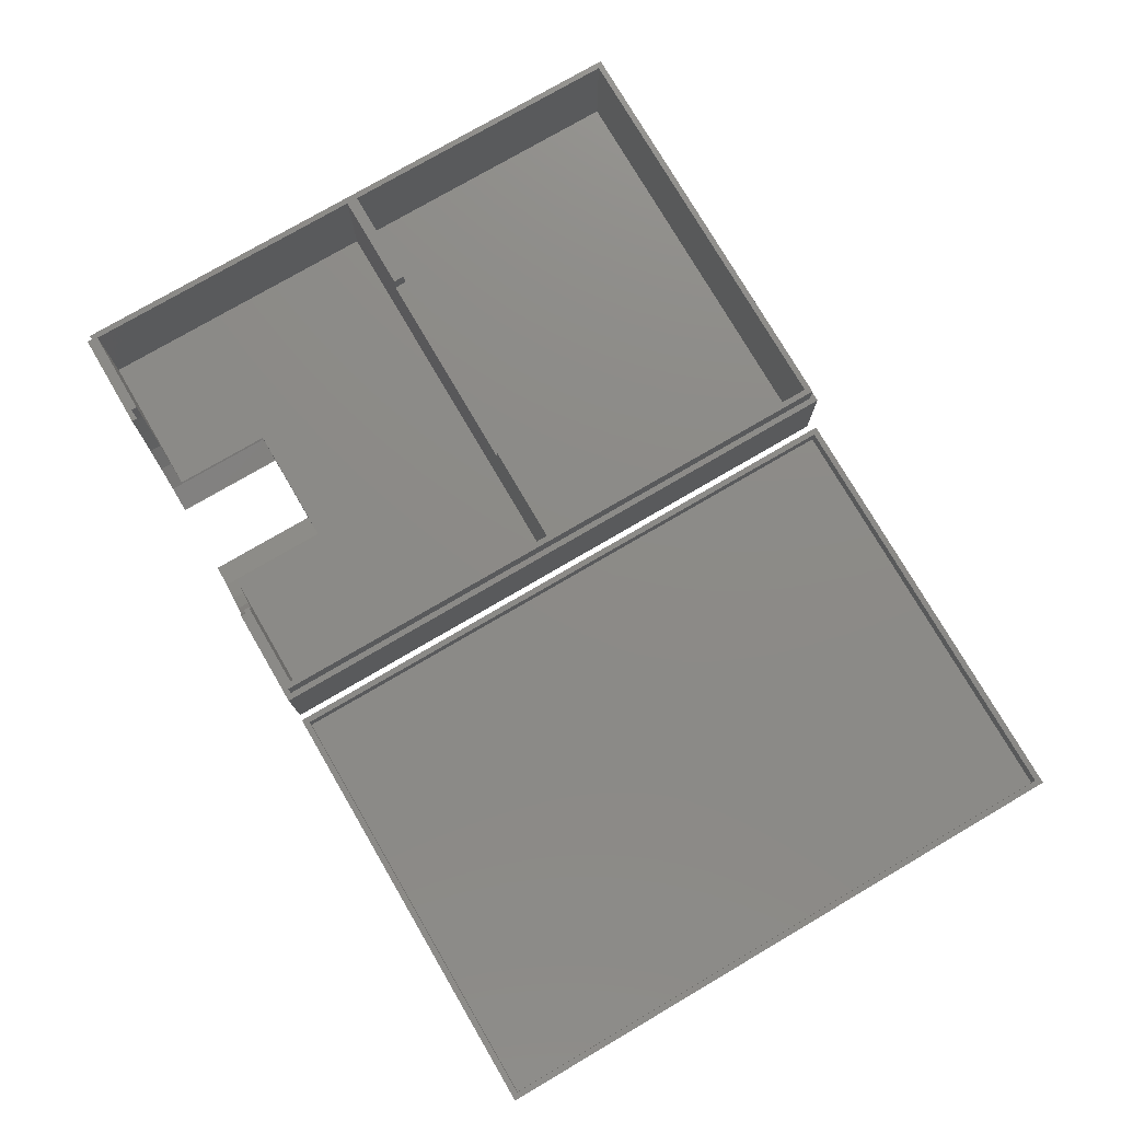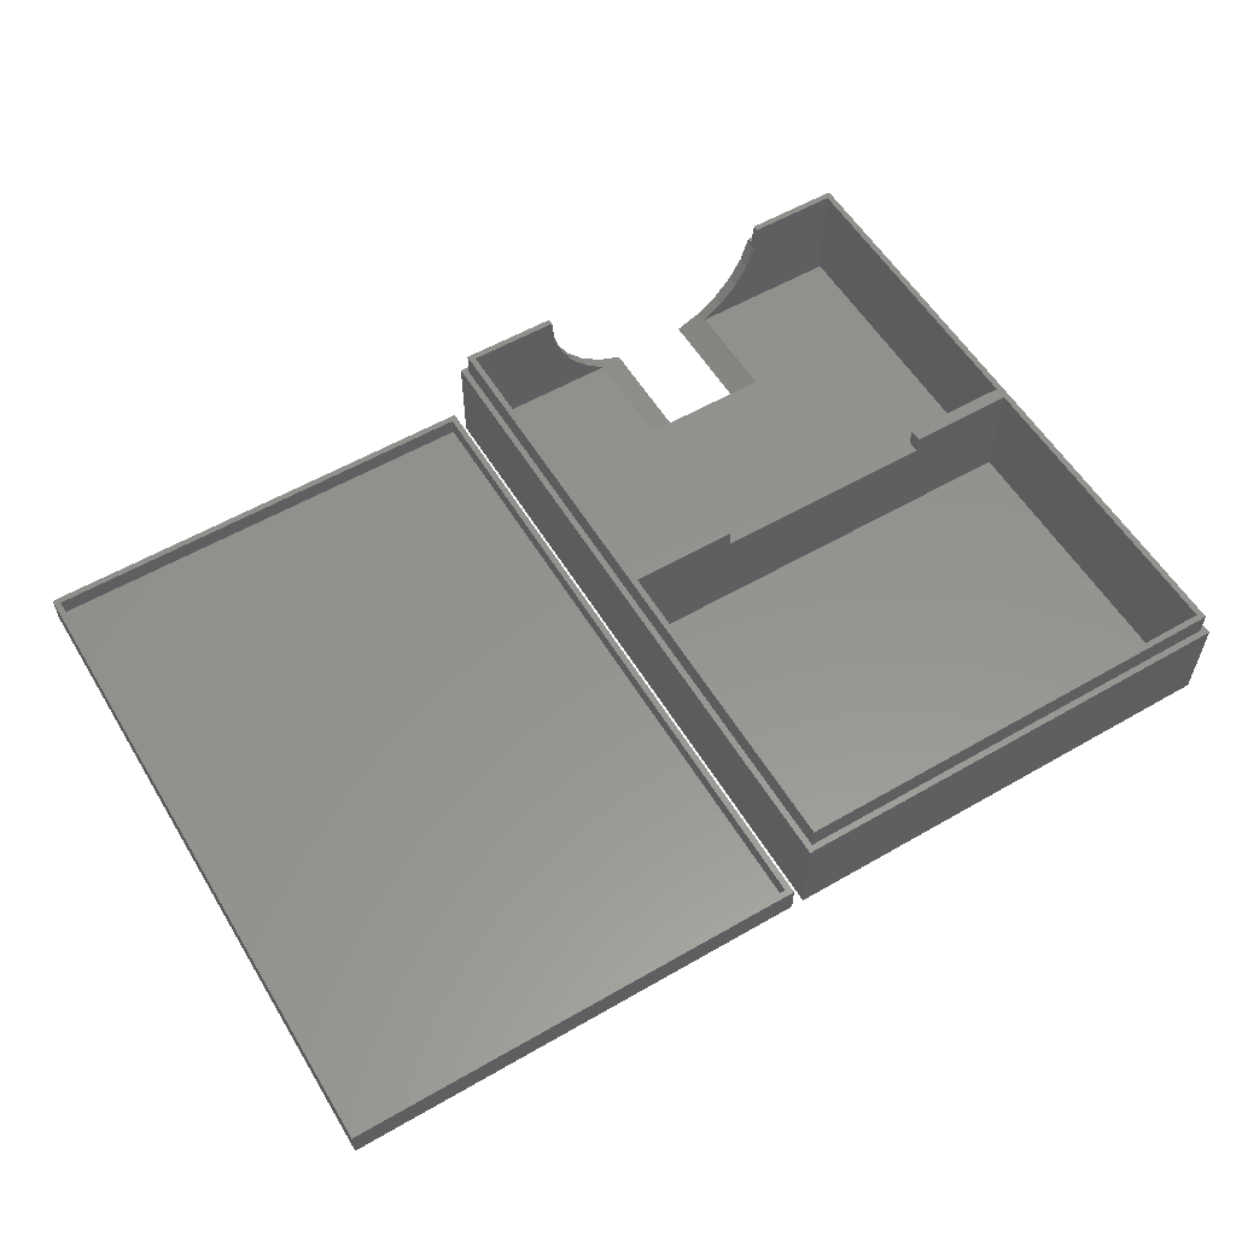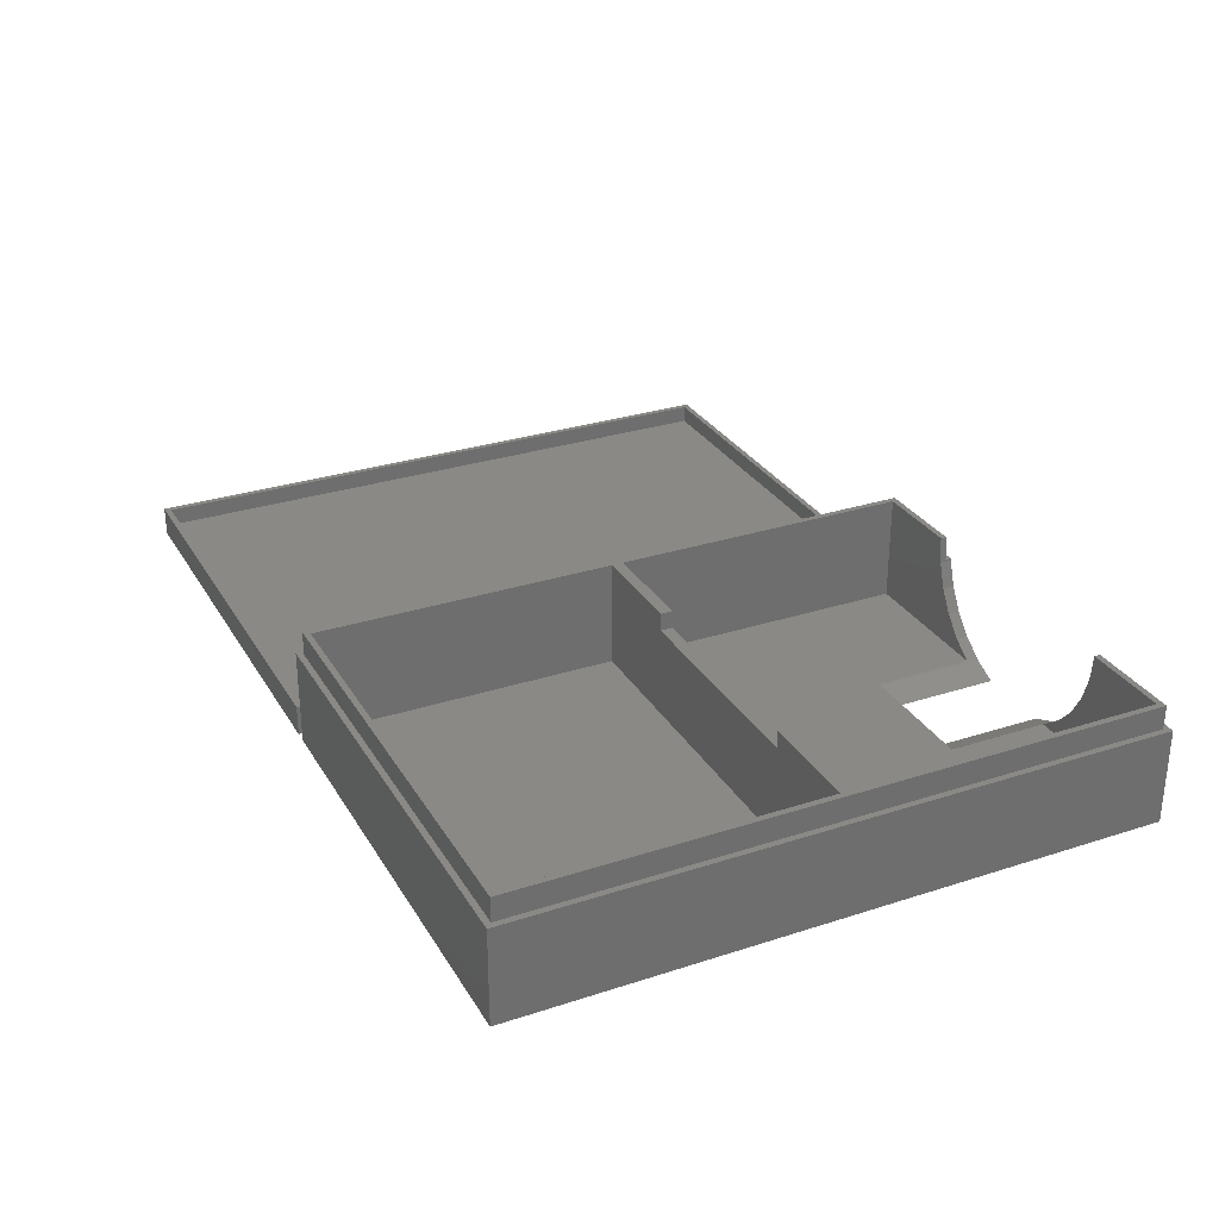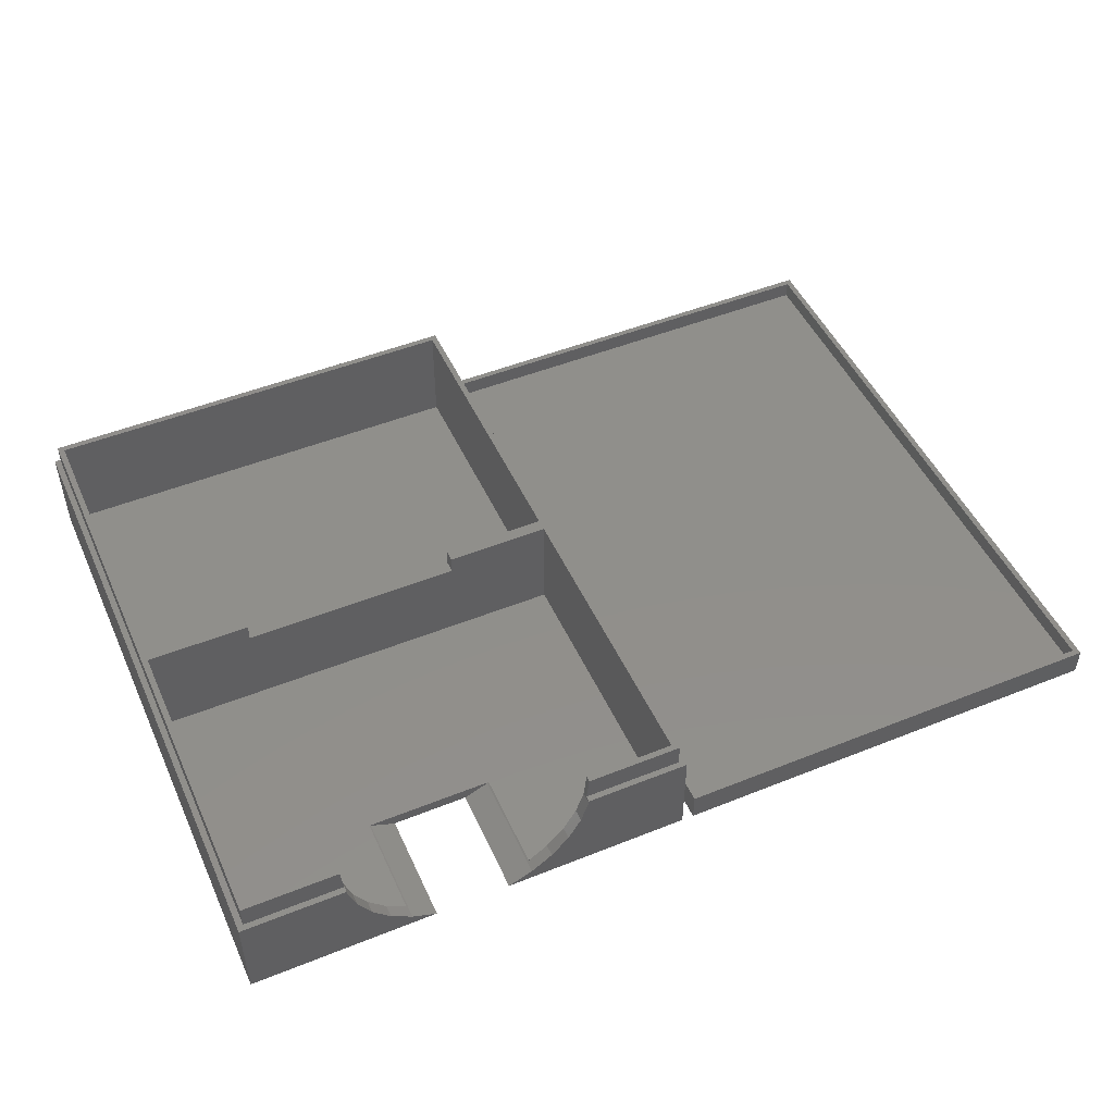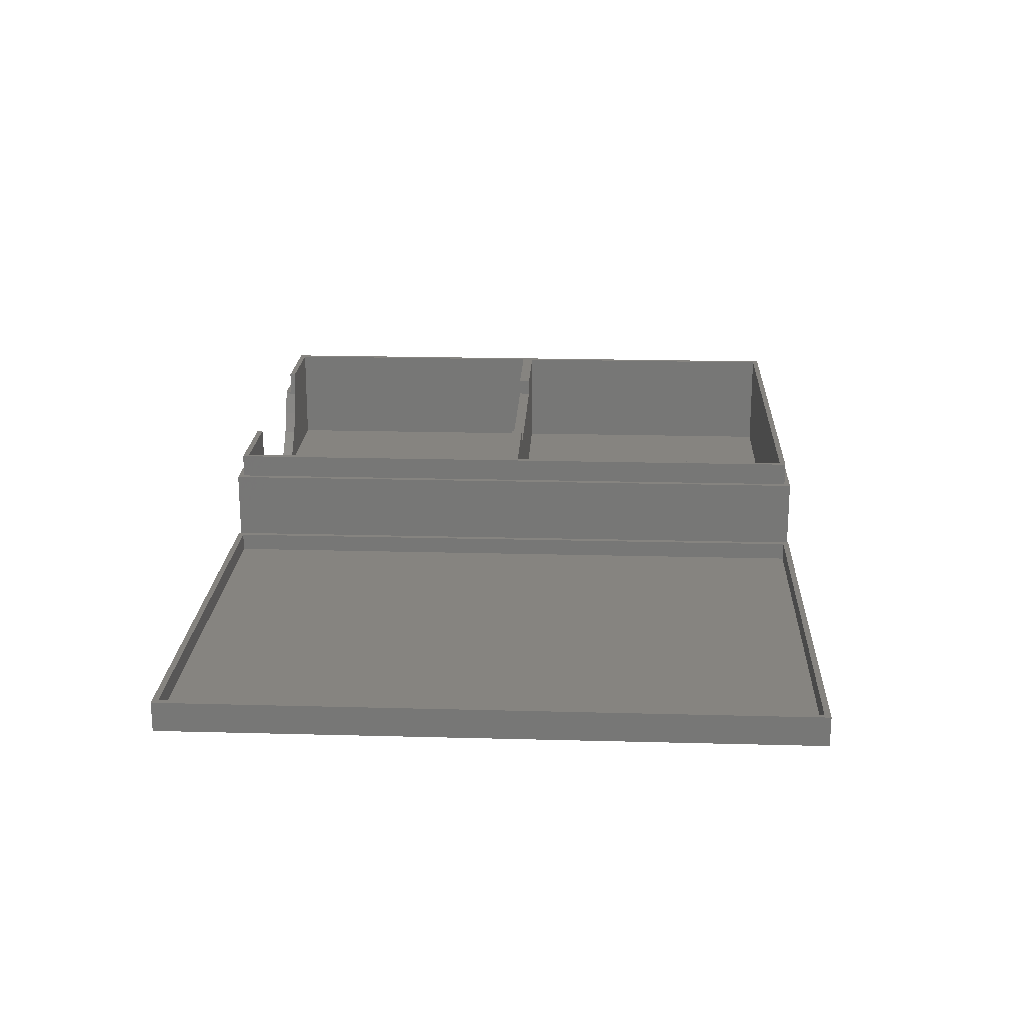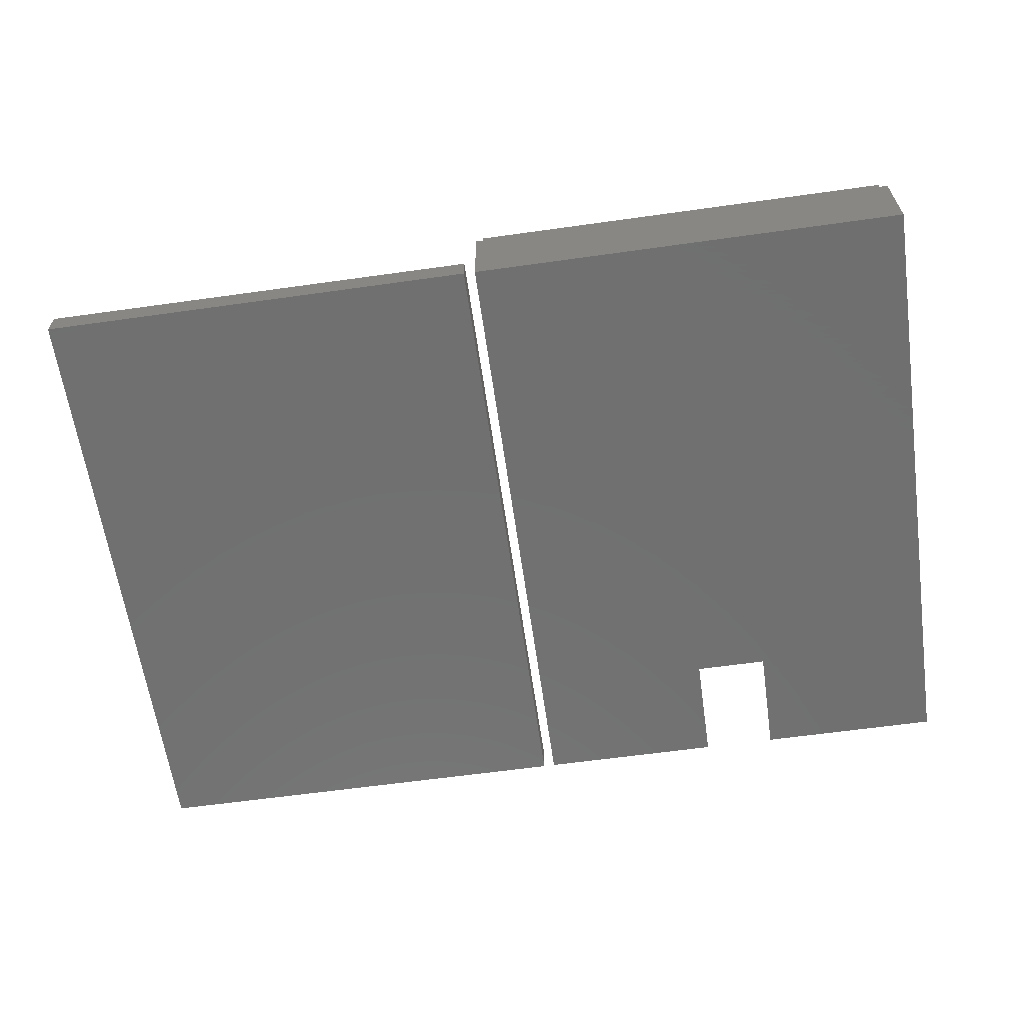
<metadata>
{"format":"stl","ext":"stl","renderer":"f3d","projection":"perspective","resolution":1024,"background":"white","views":[{"elev":76.8,"azim":59.7,"up":"+Z"},{"elev":56.9,"azim":149.0,"up":"+Z"},{"elev":29.6,"azim":-115.5,"up":"+Z"},{"elev":49.1,"azim":-24.0,"up":"+Z"},{"elev":20.3,"azim":92.8,"up":"+Z"},{"elev":-62.1,"azim":-171.9,"up":"+Z"}]}
</metadata>
<code>
# stl→obj: 96 verts, 184 faces
v 76 0 16
v 76 108 0
v 76 108 16
v 76 0 0
v 56.46 55 20
v 74 53 20
v 74 55 20
v 56.46 53 20
v 75 107 20
v 74 106 20
v 2 106 20
v 1 107 20
v 2 55 20
v 2 53 20
v 1 1 20
v 75 1 20
v 74 2 20
v 59 1 20
v 59 2 20
v 19.46 53 20
v 19.46 55 20
v 2 2 20
v 17 1 20
v 17 2 20
v 31.64 0 0
v 0 0 0
v 31.64 19 0
v 44.36 19 0
v 44.36 0 0
v 0 108 0
v 0 108 16
v 0 0 16
v 56.46 55 17
v 74 55 2
v 19.46 55 17
v 2 55 2
v 58.54 0 15.63
v 58.58 0 16
v 57.18 0 11.46
v 54.99 0 7.657
v 52.05 0 4.394
v 48.5 0 1.813
v 44.49 0 0.02781
v 17.46 0 15.63
v 17.42 0 16
v 18.82 0 11.46
v 21.01 0 7.657
v 23.95 0 4.394
v 27.5 0 1.813
v 31.51 0 0.02781
v 74 2 2
v 74 53 2
v 48.76 19 2
v 27.24 19 2
v 2 53 2
v 2 2 2
v 27.24 2 2
v 48.76 2 2
v 19.46 53 17
v 56.46 53 17
v 58.54 2 15.63
v 57.18 2 11.46
v 54.99 2 7.657
v 52.05 2 4.394
v 17.46 2 15.63
v 18.82 2 11.46
v 21.01 2 7.657
v 23.95 2 4.394
v 74 106 2
v 2 106 2
v 58.58 1 16
v 44.49 19 0.02781
v 48.5 19 1.813
v 27.5 19 1.813
v 31.51 19 0.02781
v 17.42 1 16
v 1 1 16
v 1 107 16
v 75 107 16
v 75 1 16
v 154 0 5
v 154 108 0
v 154 108 5
v 154 0 0
v 153 107 5
v 79 107 5
v 78 108 5
v 79 1 5
v 153 1 5
v 78 0 5
v 78 0 0
v 78 108 0
v 153 1 2
v 153 107 2
v 79 107 2
v 79 1 2
f 1 2 3
f 2 1 4
f 5 6 7
f 6 5 8
f 7 9 10
f 9 11 10
f 12 13 11
f 13 12 14
f 15 14 12
f 12 11 9
f 9 7 16
f 6 16 7
f 17 16 6
f 18 17 19
f 17 18 16
f 13 20 21
f 20 13 14
f 22 23 24
f 22 15 23
f 14 15 22
f 25 26 27
f 28 4 29
f 4 28 2
f 27 2 28
f 30 27 26
f 27 30 2
f 26 31 30
f 31 26 32
f 7 33 5
f 33 34 35
f 34 33 7
f 35 13 21
f 36 35 34
f 35 36 13
f 37 1 38
f 39 1 37
f 4 39 40
f 4 40 41
f 4 41 42
f 39 4 1
f 43 4 42
f 4 43 29
f 32 44 45
f 32 46 44
f 26 46 32
f 46 26 47
f 47 26 48
f 48 26 49
f 26 50 49
f 50 26 25
f 51 6 52
f 6 51 17
f 52 53 51
f 52 54 53
f 55 54 52
f 56 54 55
f 54 56 57
f 51 53 58
f 22 55 14
f 55 22 56
f 14 59 20
f 59 55 60
f 55 59 14
f 60 6 8
f 52 60 55
f 60 52 6
f 17 61 19
f 51 61 17
f 61 51 62
f 62 51 63
f 63 51 64
f 64 51 58
f 65 22 24
f 56 65 66
f 56 66 67
f 56 67 68
f 56 68 57
f 65 56 22
f 2 31 3
f 31 2 30
f 34 10 69
f 10 34 7
f 70 34 69
f 34 70 36
f 13 70 11
f 70 13 36
f 70 10 11
f 10 70 69
f 39 61 62
f 61 39 37
f 61 71 19
f 37 71 61
f 71 37 38
f 19 71 18
f 72 42 73
f 42 72 43
f 57 74 54
f 74 57 49
f 48 57 68
f 57 48 49
f 75 25 27
f 25 75 50
f 47 68 67
f 68 47 48
f 44 66 65
f 66 44 46
f 27 54 74
f 54 27 53
f 27 74 75
f 28 53 27
f 53 28 73
f 73 28 72
f 53 73 58
f 58 41 64
f 58 42 41
f 42 58 73
f 74 50 75
f 50 74 49
f 41 63 64
f 63 41 40
f 40 62 63
f 62 40 39
f 76 24 23
f 24 76 65
f 44 76 45
f 76 44 65
f 28 43 72
f 43 28 29
f 46 67 66
f 67 46 47
f 77 12 78
f 12 77 15
f 3 79 1
f 3 78 79
f 78 31 77
f 31 78 3
f 80 1 79
f 38 80 71
f 80 38 1
f 77 45 76
f 77 32 45
f 32 77 31
f 16 79 9
f 79 16 80
f 77 23 15
f 23 77 76
f 80 18 71
f 18 80 16
f 79 12 9
f 12 79 78
f 60 5 33
f 5 60 8
f 35 60 33
f 60 35 59
f 20 35 21
f 35 20 59
f 81 82 83
f 82 81 84
f 83 85 81
f 83 86 85
f 86 87 88
f 87 86 83
f 89 81 85
f 88 81 89
f 88 90 81
f 90 88 87
f 91 82 84
f 82 91 92
f 91 87 92
f 87 91 90
f 82 87 83
f 87 82 92
f 91 81 90
f 81 91 84
f 93 85 94
f 85 93 89
f 95 93 94
f 93 95 96
f 88 95 86
f 95 88 96
f 95 85 86
f 85 95 94
f 93 88 89
f 88 93 96

</code>
